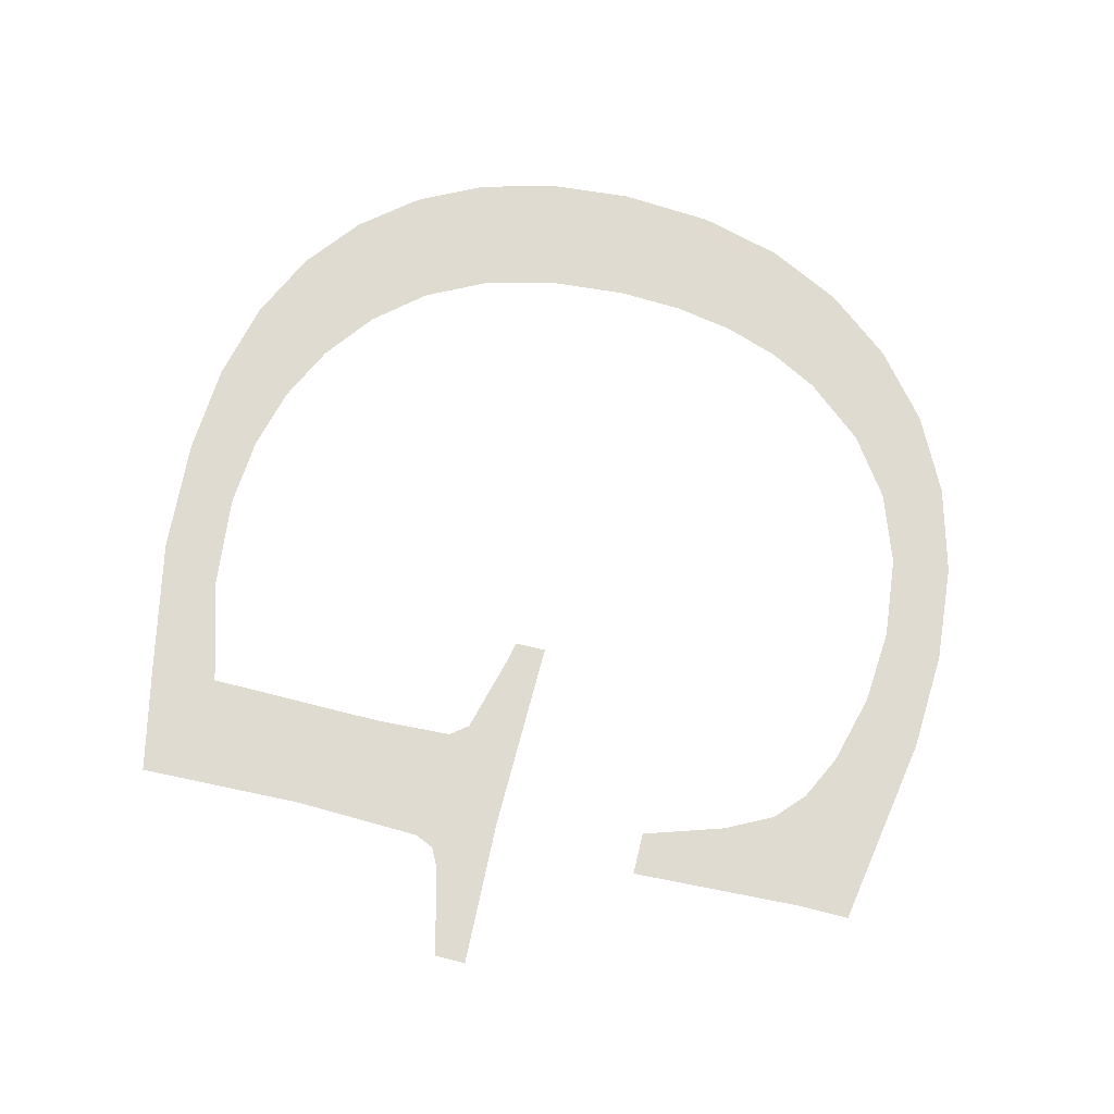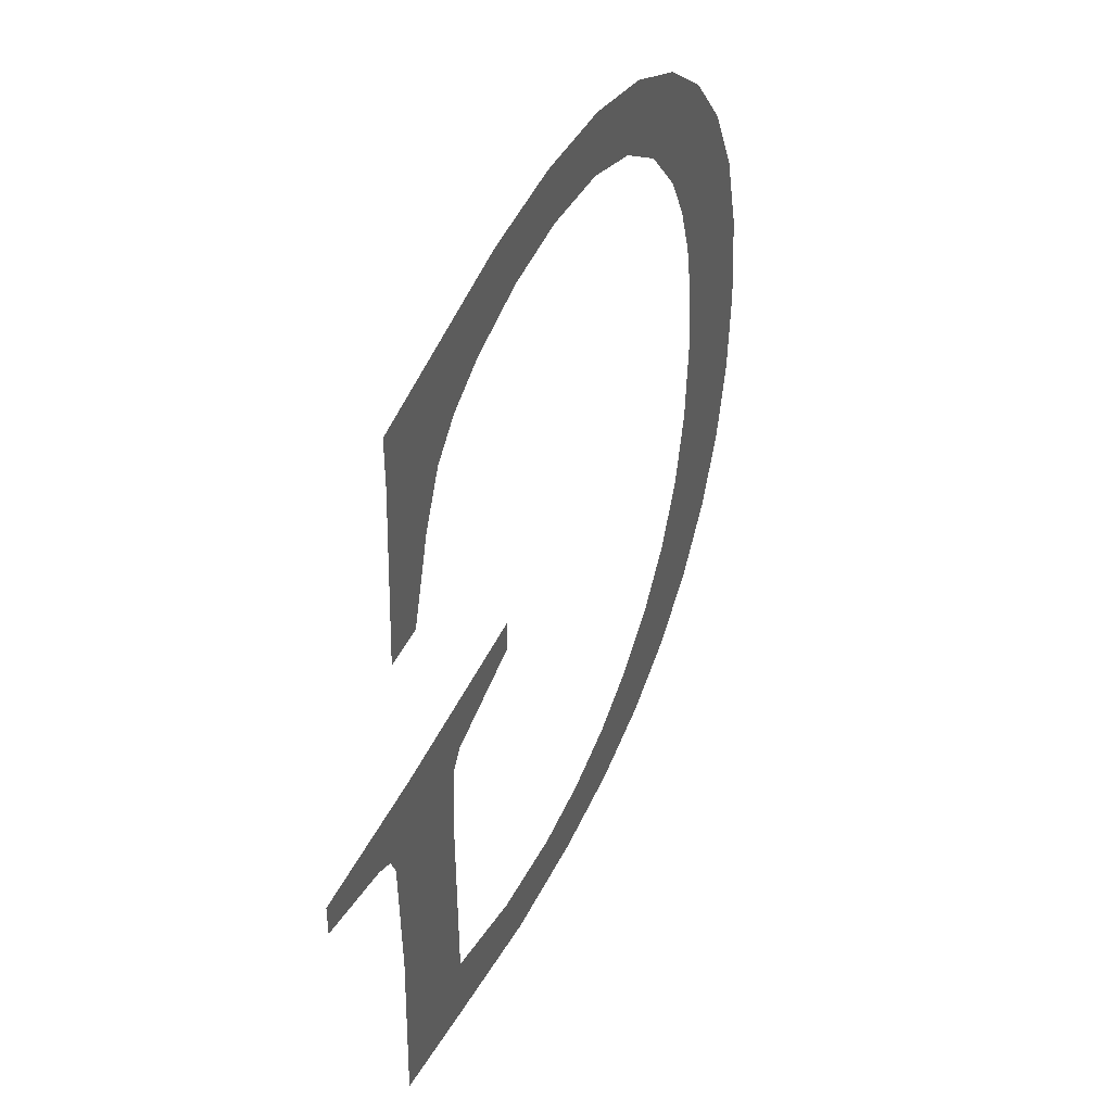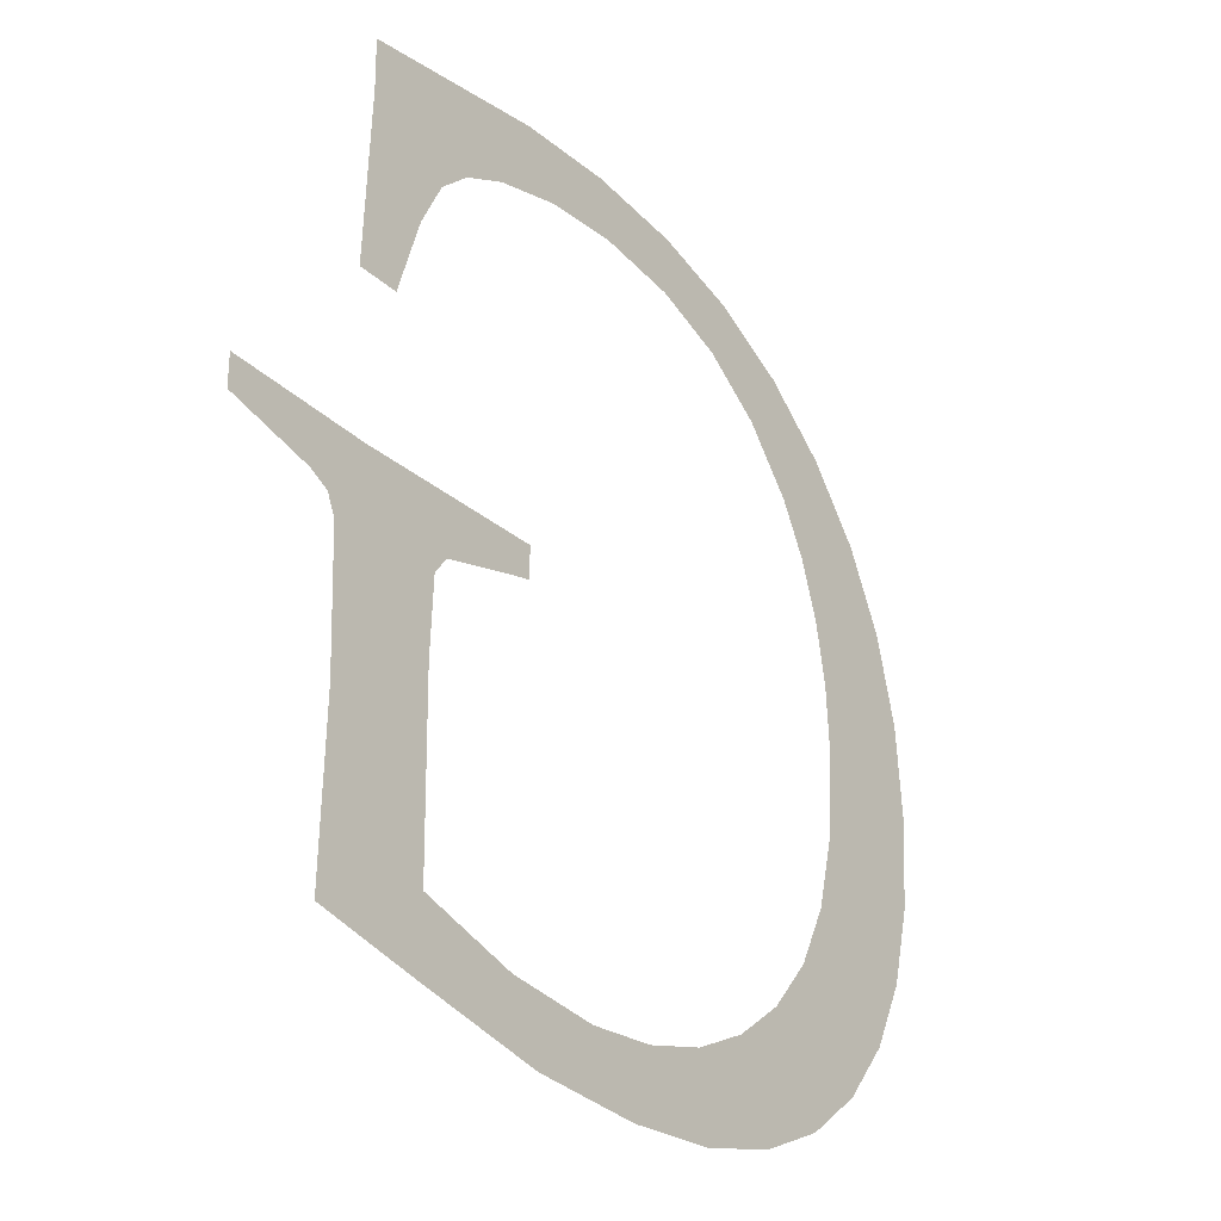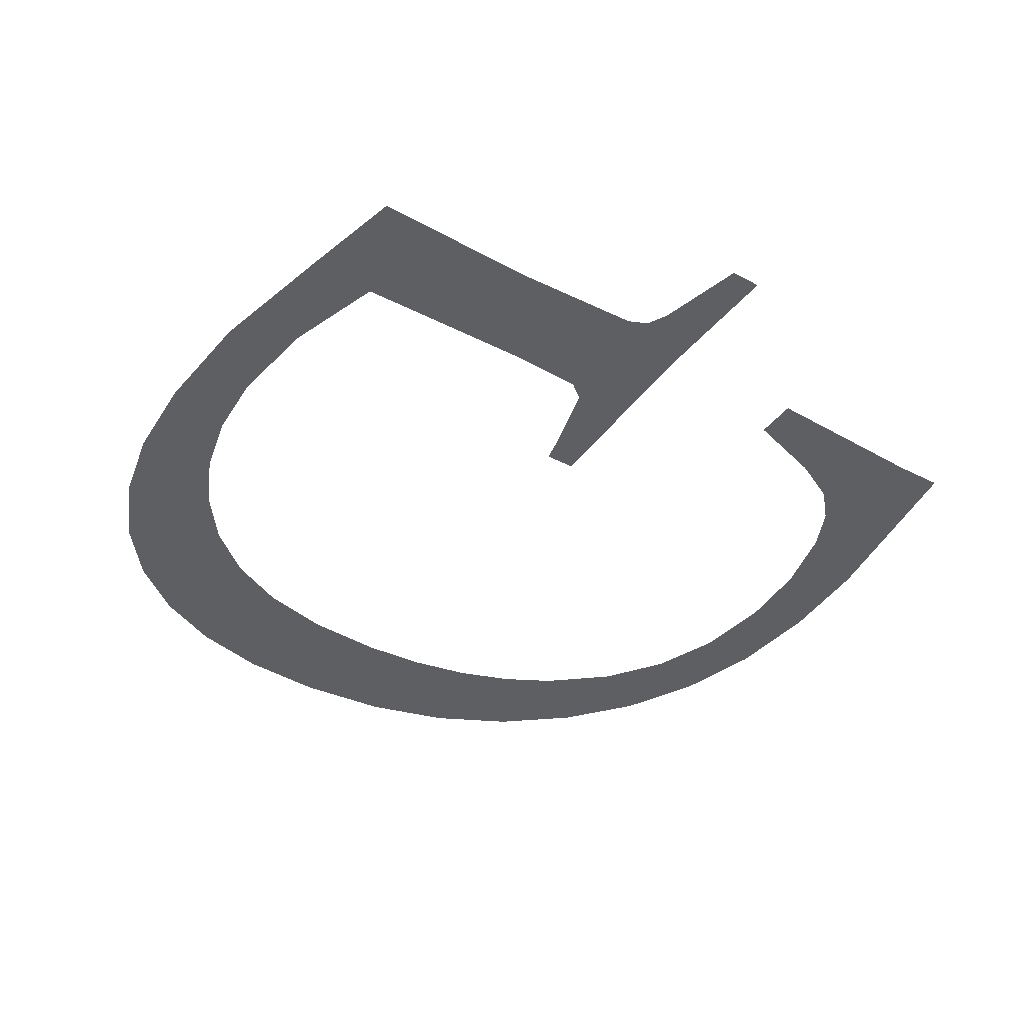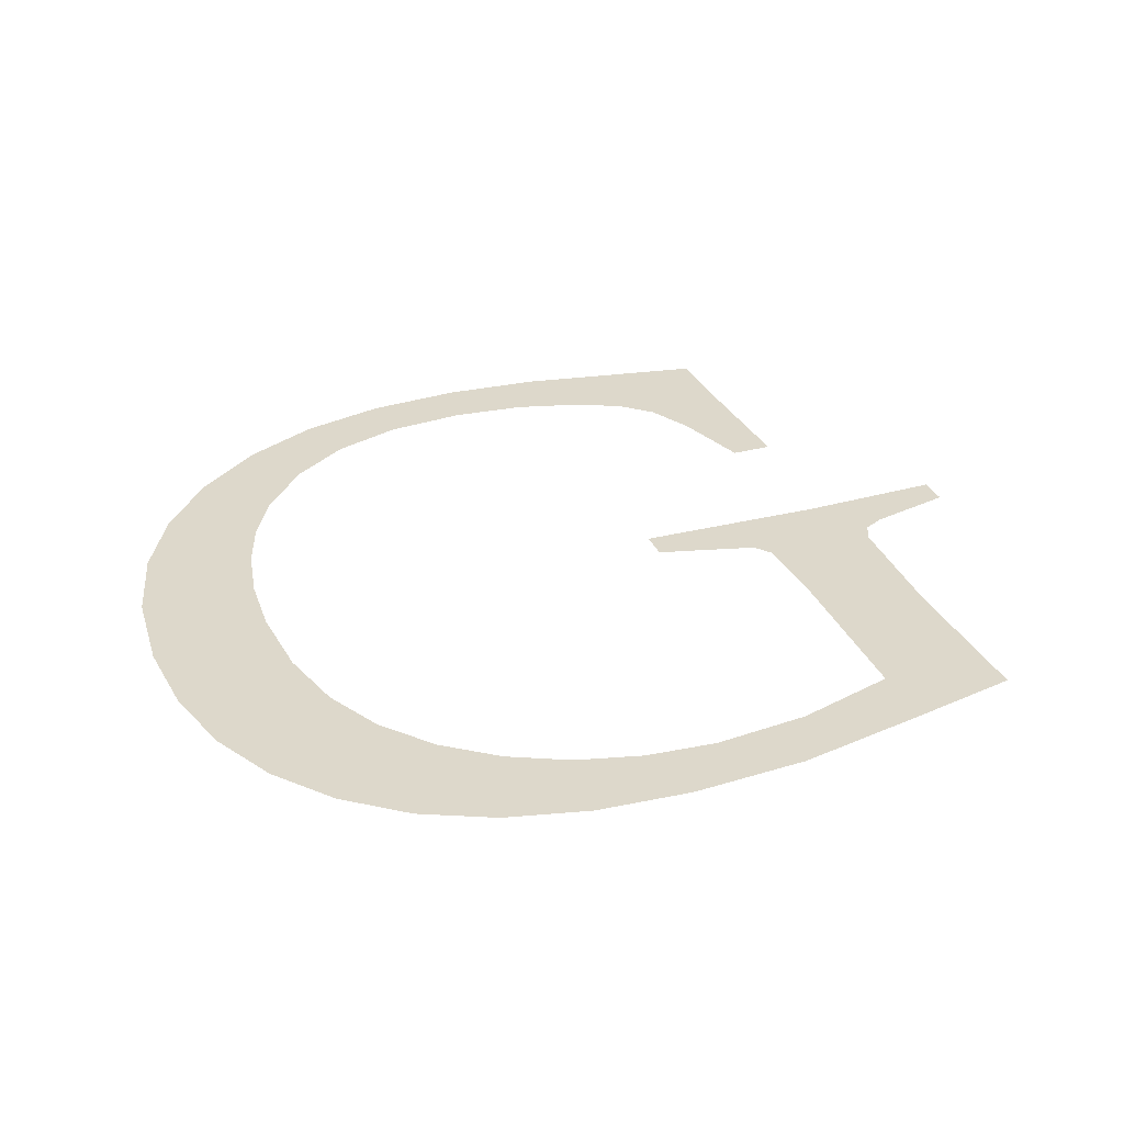
<metadata>
{"format":"obj","ext":"obj","renderer":"f3d","projection":"perspective","resolution":1024,"background":"white","views":[{"elev":70.1,"azim":103.6,"up":"+Z"},{"elev":43.0,"azim":113.3,"up":"+Y"},{"elev":-28.5,"azim":126.6,"up":"+Y"},{"elev":-39.7,"azim":56.9,"up":"+Z"},{"elev":31.3,"azim":-20.7,"up":"+Z"}]}
</metadata>
<code>
o #ID369
v -0.04754 0.2828 0.7149
v -0.04755 0.2809 0.7149
v -0.04761 0.2818 0.7149
v -0.04734 0.2802 0.7149
v -0.0473 0.2836 0.7149
v -0.04701 0.2795 0.7149
v -0.0469 0.2844 0.7149
v -0.04653 0.2789 0.7149
v -0.04635 0.2851 0.7149
v -0.0464 0.2821 0.7149
v -0.04636 0.2827 0.7149
v -0.04624 0.2833 0.7149
v -0.04566 0.2856 0.7149
v -0.04605 0.2839 0.7149
v -0.04577 0.2844 0.7149
v -0.04527 0.285 0.7149
v -0.04487 0.286 0.7149
v -0.04466 0.2854 0.7149
v -0.04398 0.2862 0.7149
v -0.04394 0.2856 0.7149
v -0.04297 0.2863 0.7149
v -0.04311 0.2857 0.7149
v -0.04233 0.2856 0.7149
v -0.04197 0.2862 0.7149
v -0.04162 0.2854 0.7149
v -0.04001 0.2859 0.7149
v -0.04117 0.2852 0.7149
v -0.04087 0.2849 0.7149
v -0.04063 0.2845 0.7149
v -0.04037 0.2837 0.7149
v -0.04002 0.2854 0.7149
v -0.03994 0.2837 0.7149
v -0.04011 0.2822 0.7149
v -0.03981 0.2814 0.7149
v -0.03985 0.2801 0.7149
v -0.03972 0.2816 0.7149
v -0.03864 0.2822 0.7149
v -0.03952 0.2817 0.7149
v -0.03864 0.2819 0.7149
v -0.04207 0.2819 0.7149
v -0.04207 0.2822 0.7149
v -0.04185 0.2818 0.7149
v -0.04107 0.2816 0.7149
v -0.04093 0.2814 0.7149
v -0.0409 0.2807 0.7149
v -0.04089 0.2782 0.7149
v -0.03981 0.2784 0.7149
v -0.04634 0.2812 0.7149
v -0.04593 0.2784 0.7149
v -0.04615 0.2805 0.7149
v -0.04584 0.2799 0.7149
v -0.04522 0.2781 0.7149
v -0.04541 0.2794 0.7149
v -0.04488 0.279 0.7149
v -0.04439 0.2779 0.7149
v -0.04429 0.2787 0.7149
v -0.04344 0.2778 0.7149
v -0.04364 0.2785 0.7149
v -0.04292 0.2785 0.7149
v -0.04226 0.2779 0.7149
v -0.04194 0.2786 0.7149
v -0.04092 0.2789 0.7149
f 1 2 3
f 3 2 1
f 2 1 4
f 4 1 2
f 4 1 5
f 5 1 4
f 4 5 6
f 6 5 4
f 6 5 7
f 7 5 6
f 6 7 8
f 8 7 6
f 8 7 9
f 9 7 8
f 8 9 10
f 10 9 8
f 10 9 11
f 11 9 10
f 11 9 12
f 12 9 11
f 12 9 13
f 13 9 12
f 12 13 14
f 14 13 12
f 14 13 15
f 15 13 14
f 15 13 16
f 16 13 15
f 16 13 17
f 17 13 16
f 16 17 18
f 18 17 16
f 18 17 19
f 19 17 18
f 18 19 20
f 20 19 18
f 20 19 21
f 21 19 20
f 20 21 22
f 22 21 20
f 22 21 23
f 23 21 22
f 23 21 24
f 24 21 23
f 23 24 25
f 25 24 23
f 25 24 26
f 26 24 25
f 25 26 27
f 27 26 25
f 27 26 28
f 28 26 27
f 28 26 29
f 29 26 28
f 29 26 30
f 30 26 29
f 30 26 31
f 31 26 30
f 32 30 31
f 31 30 32
f 33 34 35
f 35 34 33
f 34 33 36
f 36 33 34
f 36 33 37
f 37 33 36
f 36 37 38
f 38 37 36
f 38 37 39
f 39 37 38
f 33 40 41
f 41 40 33
f 40 33 42
f 42 33 40
f 42 33 43
f 43 33 42
f 43 33 44
f 44 33 43
f 44 33 45
f 45 33 44
f 45 33 46
f 46 33 45
f 46 33 47
f 47 33 46
f 47 33 35
f 35 33 47
f 8 48 49
f 49 48 8
f 48 8 10
f 10 8 48
f 49 48 50
f 50 48 49
f 49 50 51
f 51 50 49
f 49 51 52
f 52 51 49
f 52 51 53
f 53 51 52
f 52 53 54
f 54 53 52
f 52 54 55
f 55 54 52
f 55 54 56
f 56 54 55
f 55 56 57
f 57 56 55
f 57 56 58
f 58 56 57
f 57 58 59
f 59 58 57
f 57 59 60
f 60 59 57
f 60 59 61
f 61 59 60
f 60 61 46
f 46 61 60
f 46 61 62
f 62 61 46
f 46 62 45
f 45 62 46

</code>
